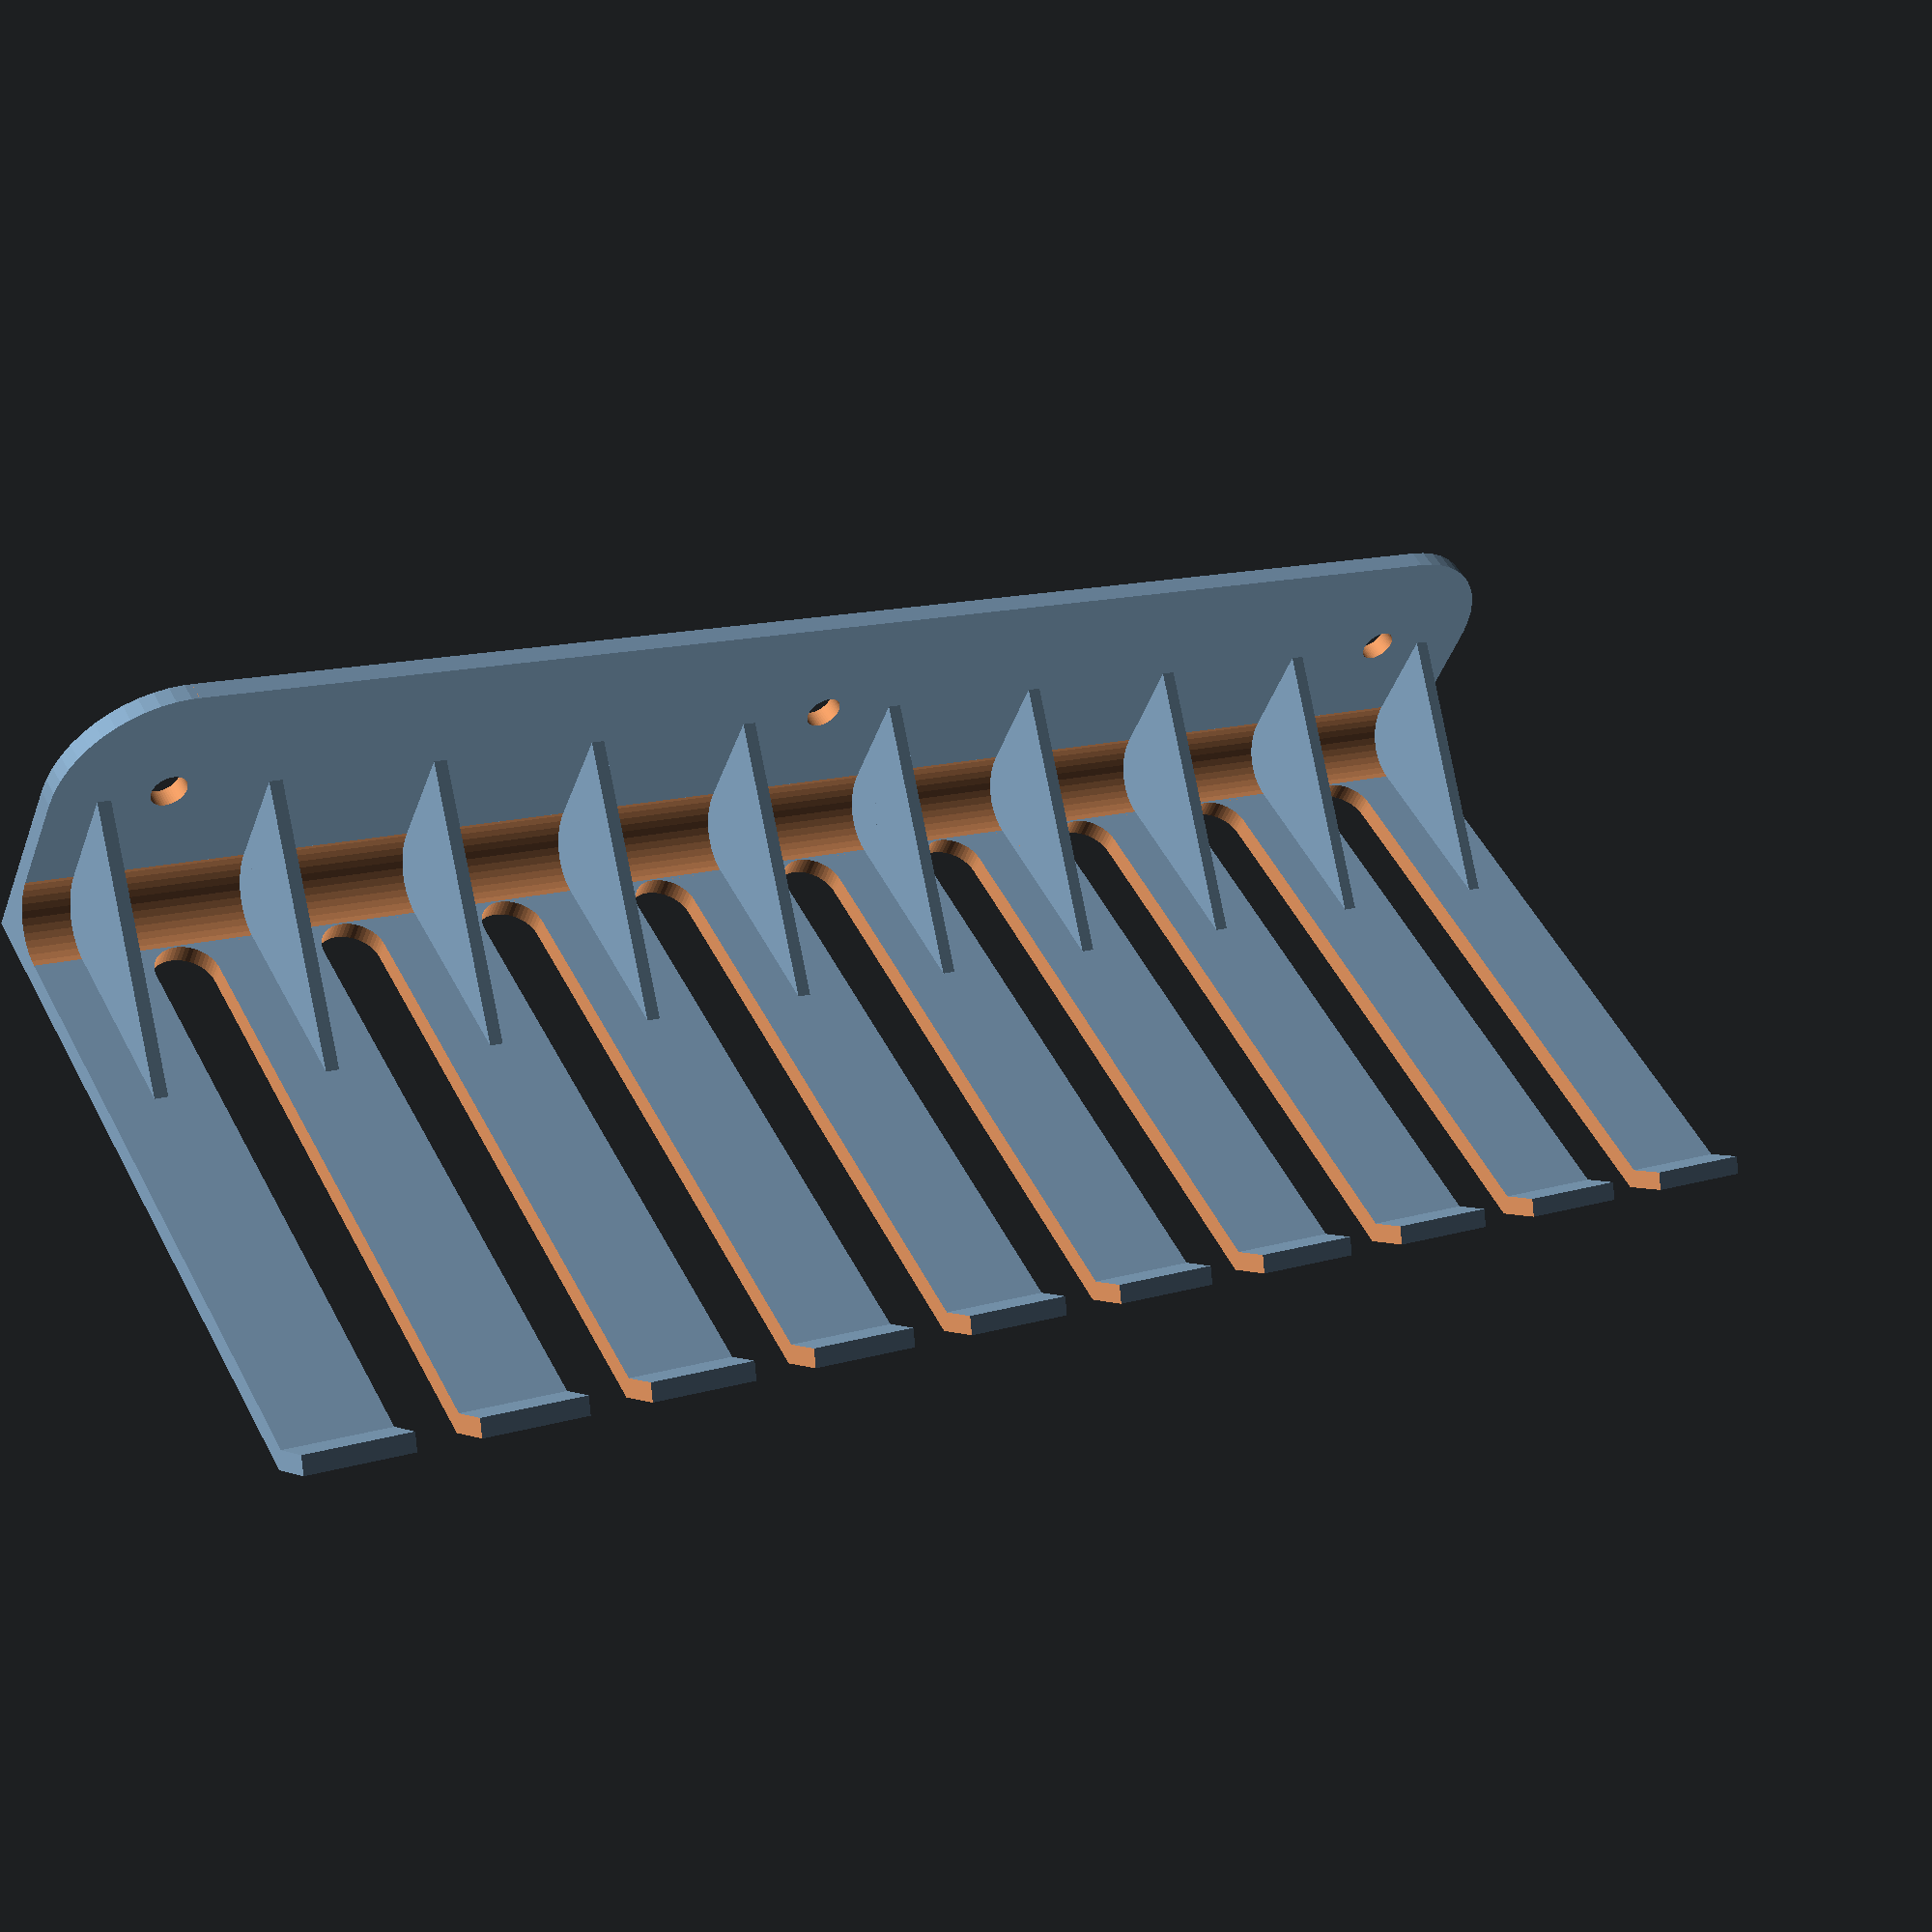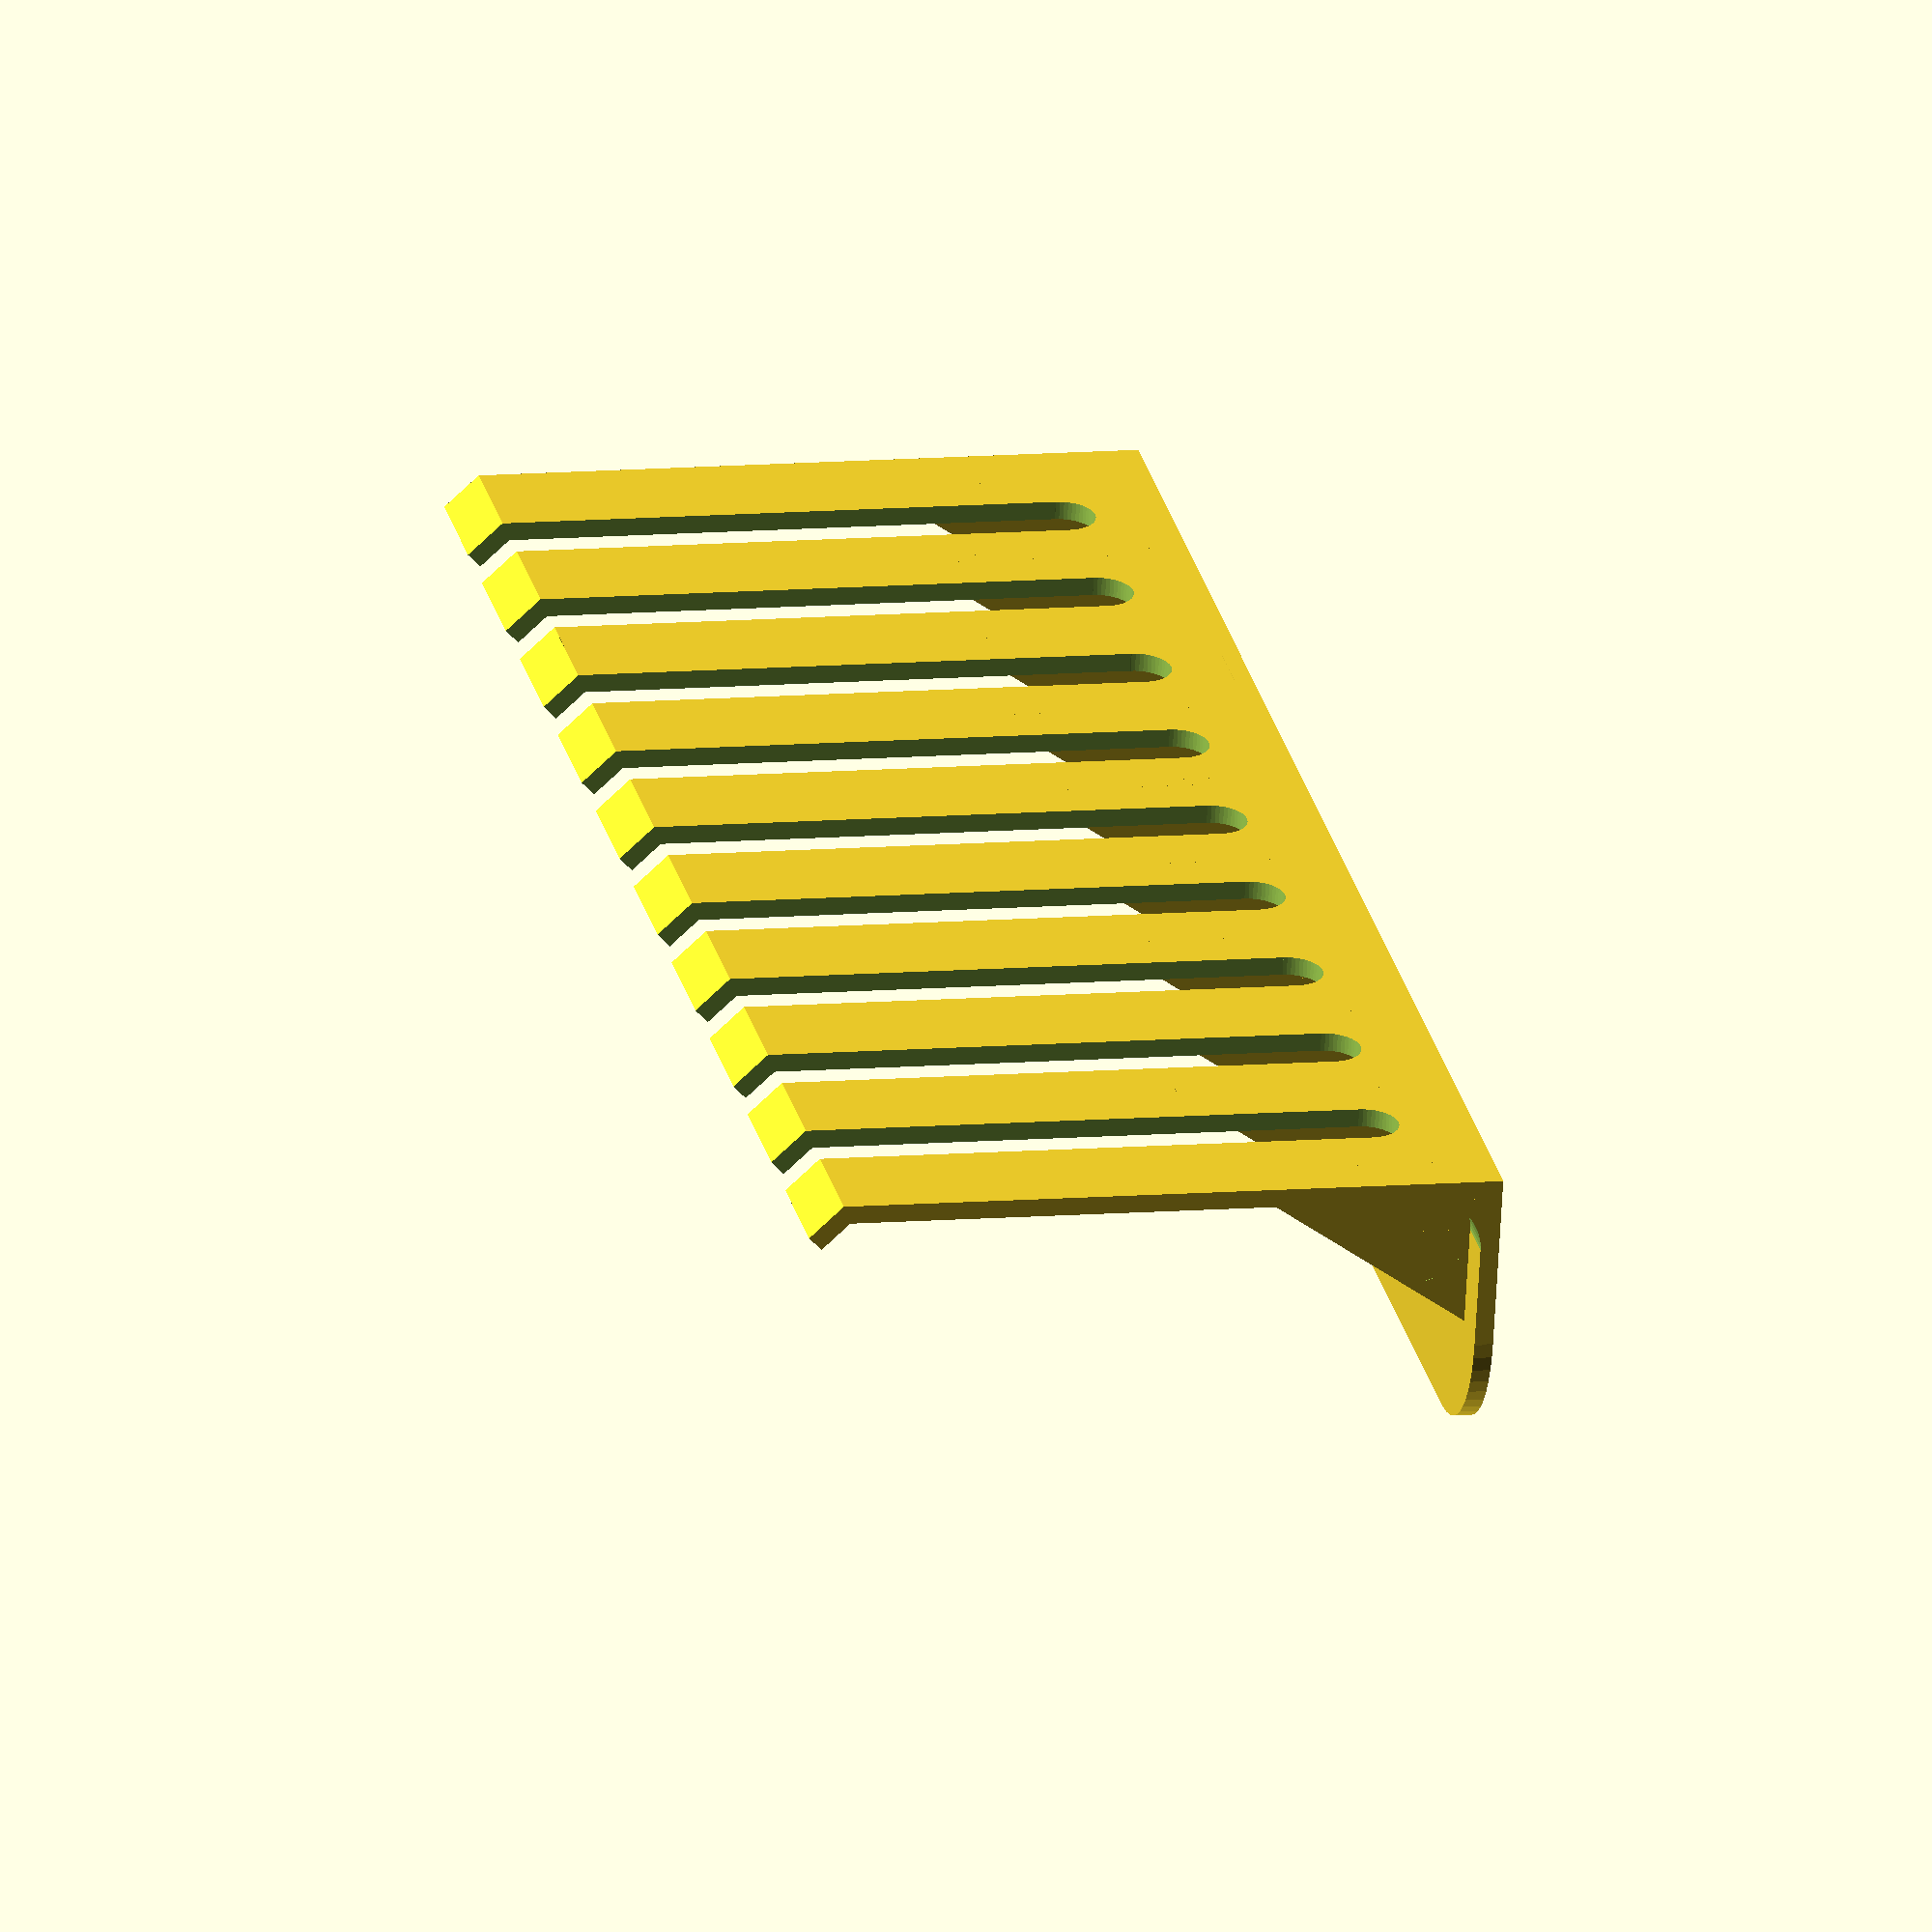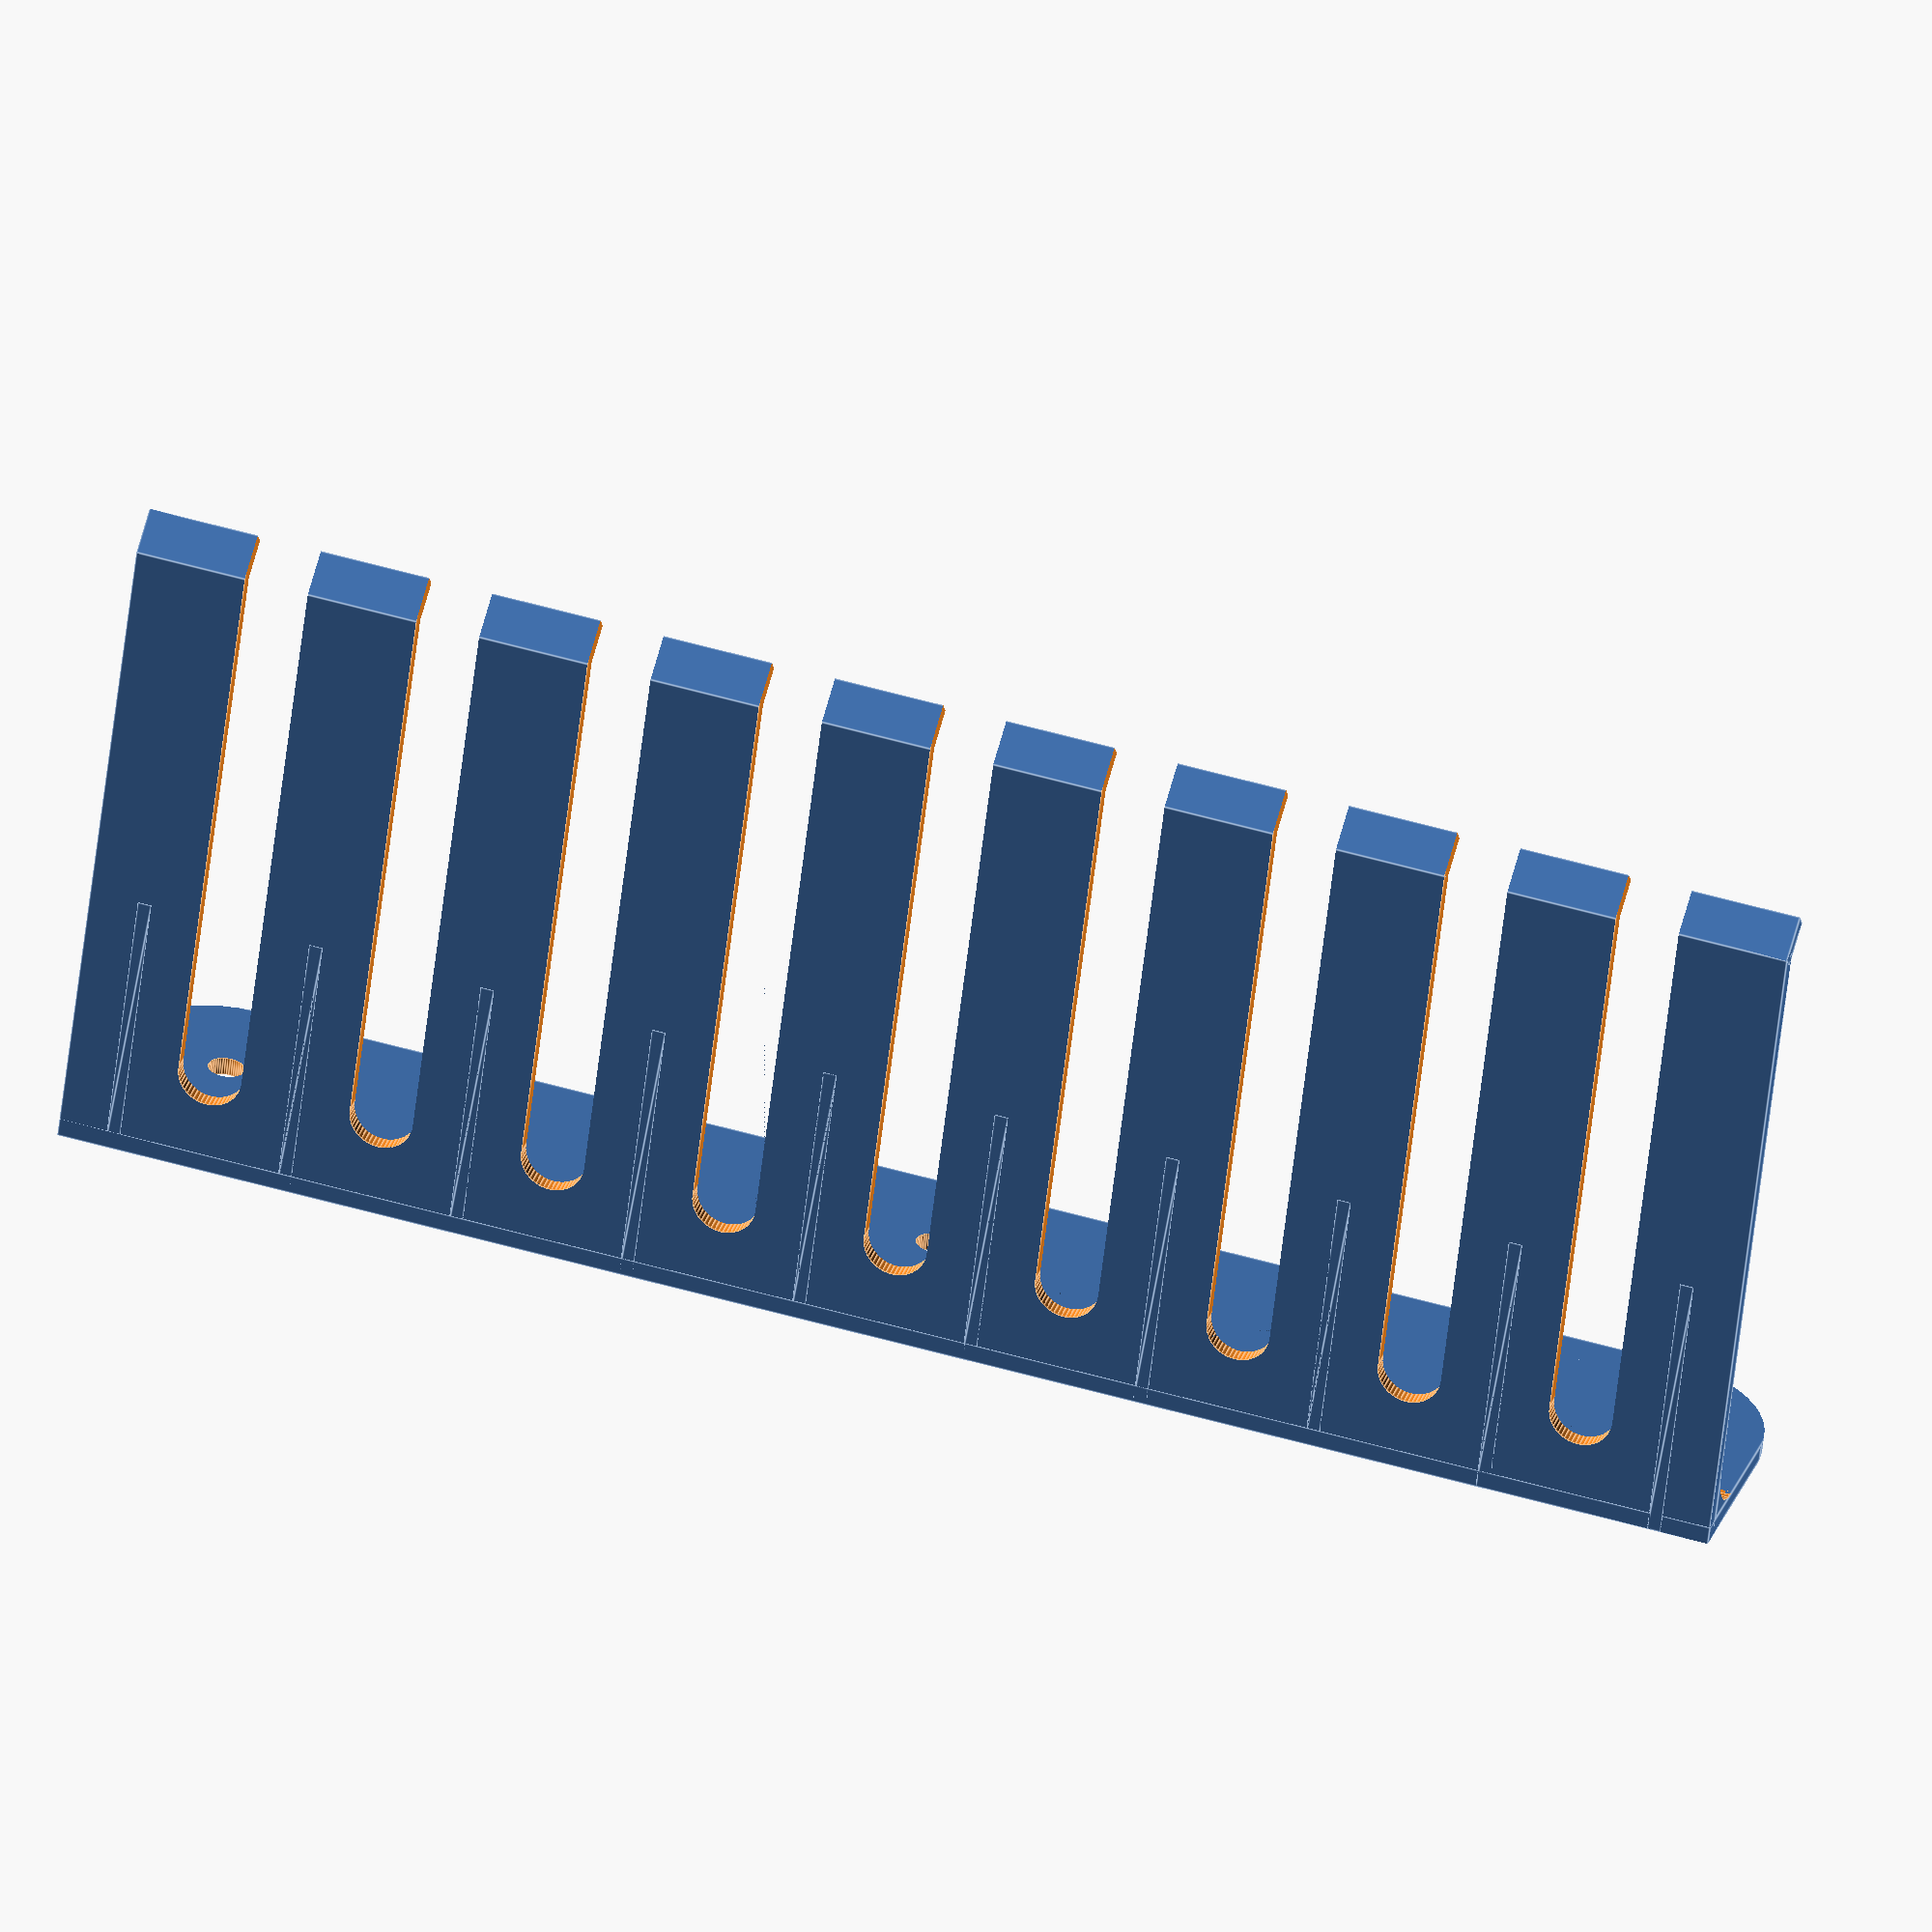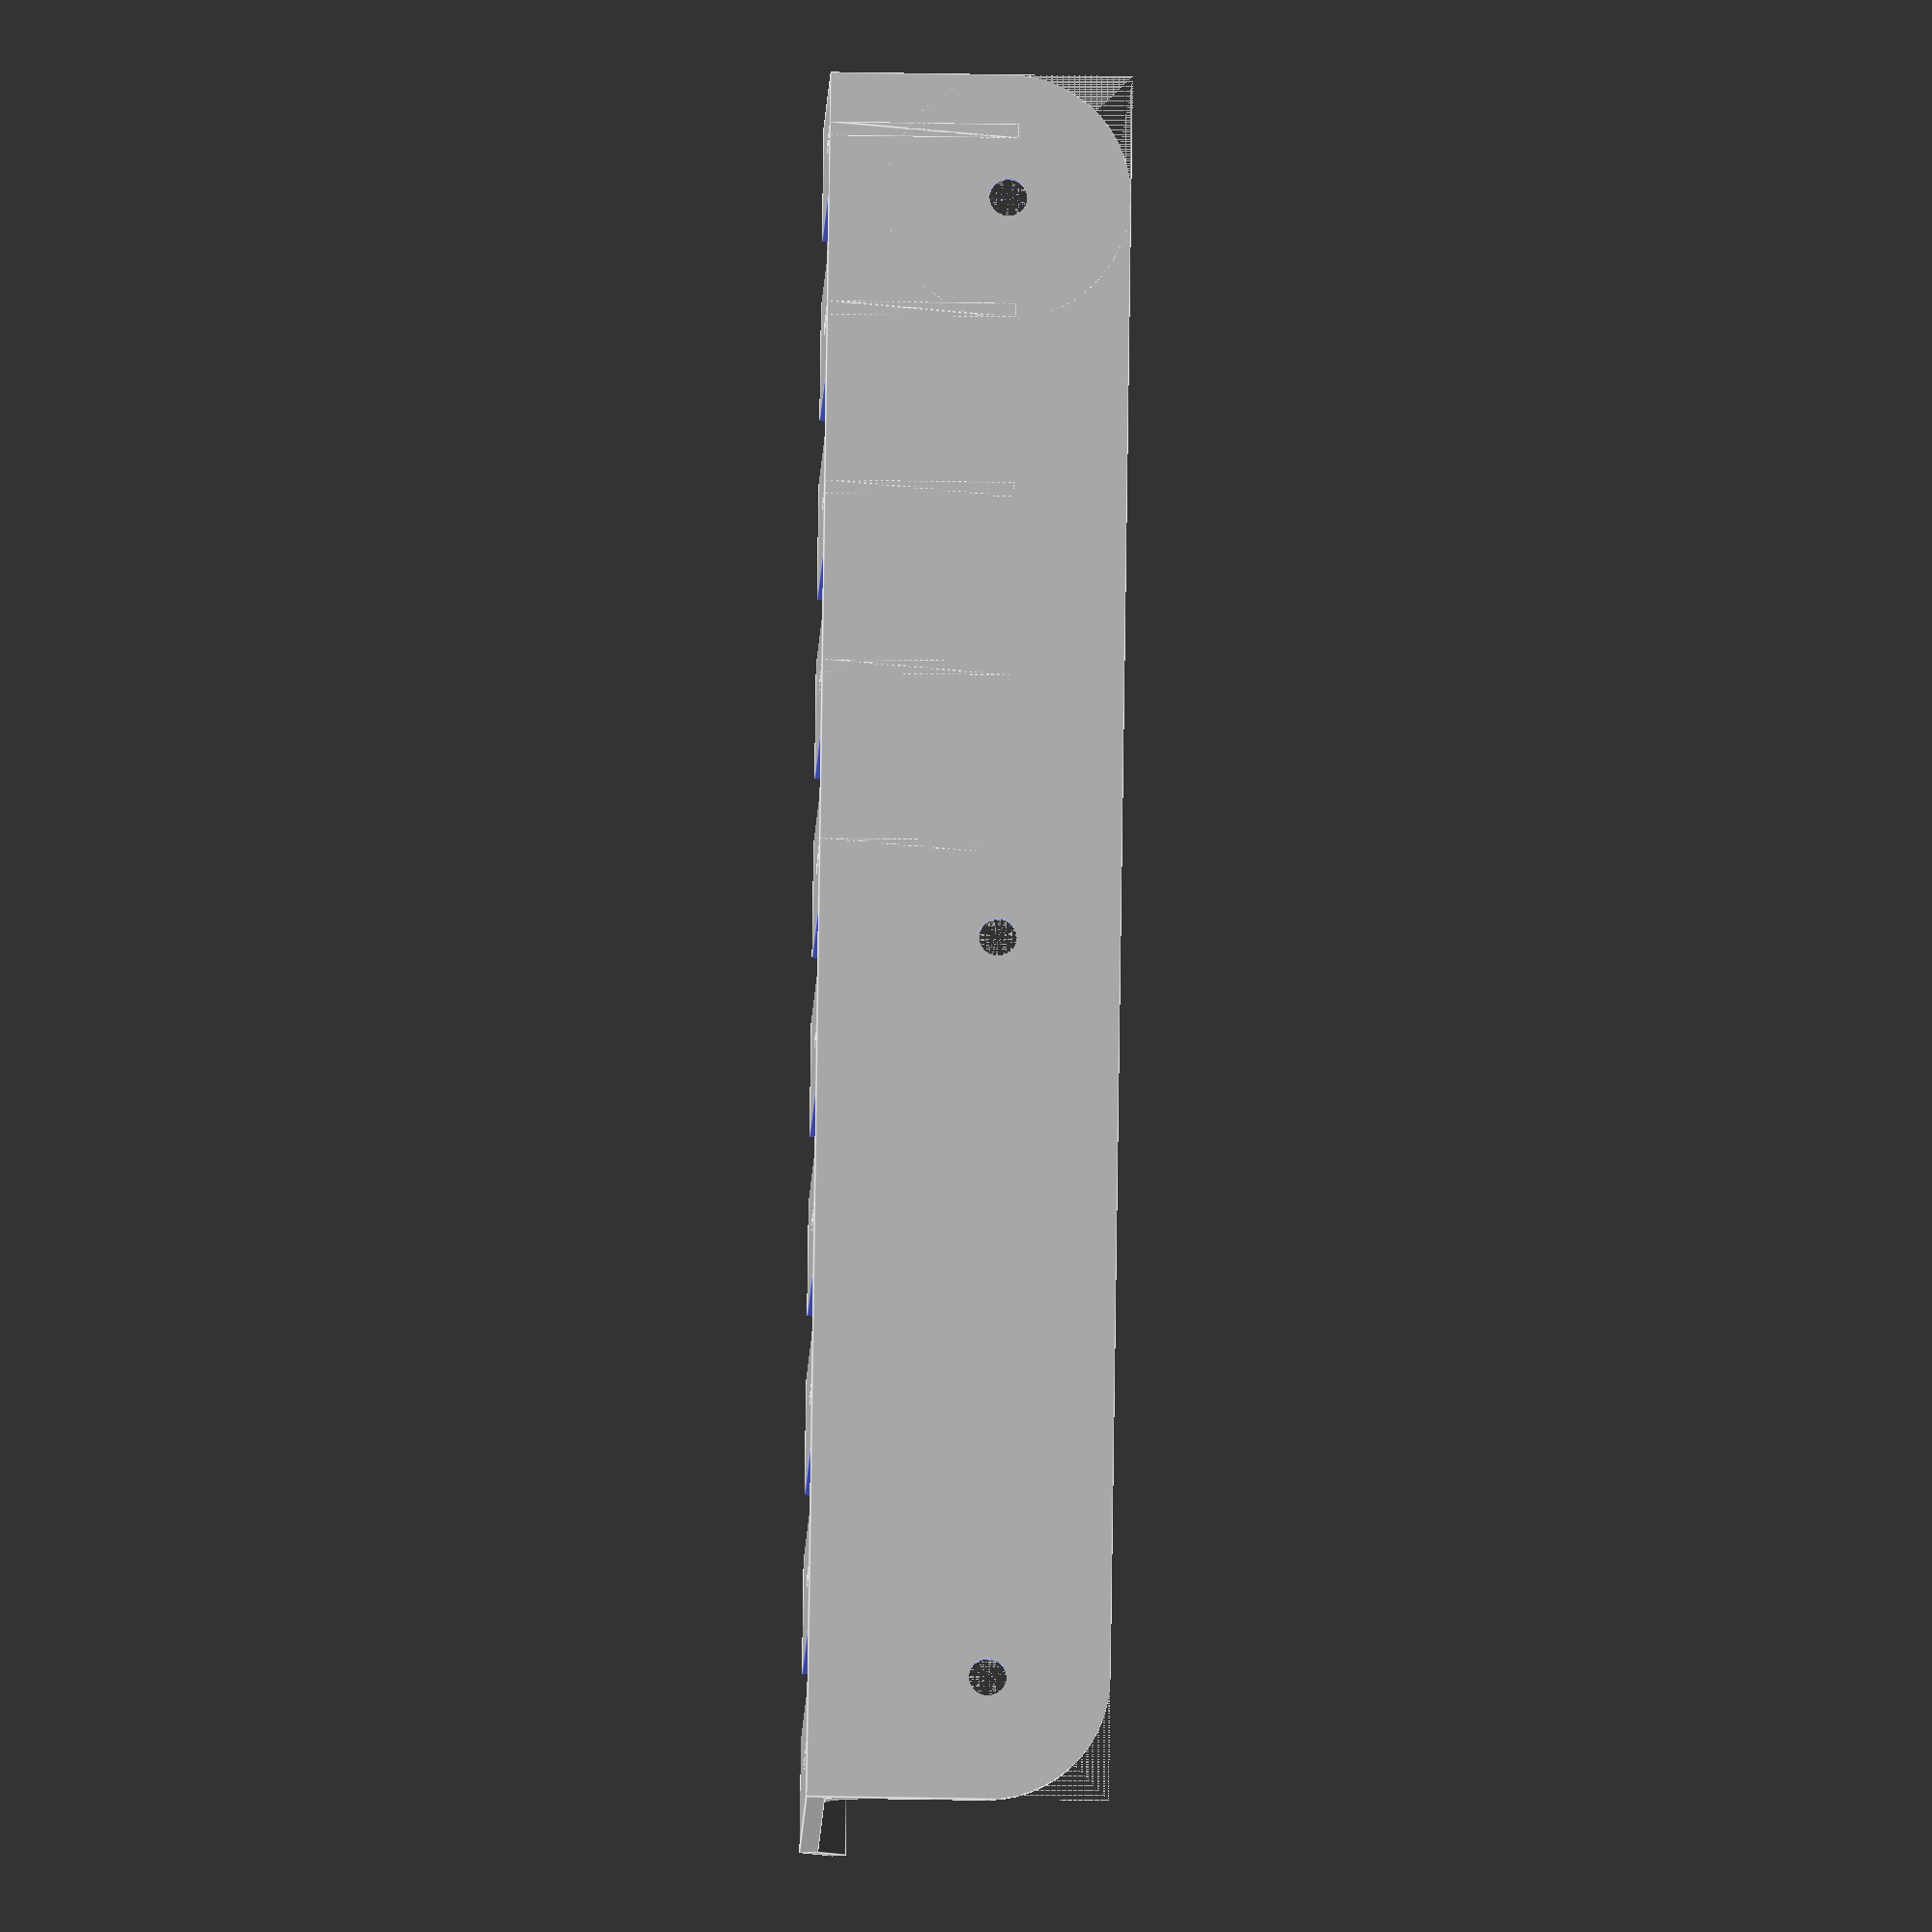
<openscad>
// Height of back plate
Height = 32;
// Thickness of back plate
BackThickness = 2;
// Total distance from back plate to tip of arms
Depth = 75;
// Fillet between back plate and arms for strength
FilletRadius = 6;

// Vertical thickness of Arms/Prongs
ArmThickness = 2;
// Arm Width
ArmWidth = 12;
// How much end of arm is angled above horizontal
AngleDegrees = 45;
// Length of angled portion of arms
AngledLength = 5;
// Gap between arms
SlotWidth = 7;
// How many slot for holding leads
SlotCount = 9;
// Detail
$fn = 50;

// Bolt/Screw hole style, none for adhesive mounting
HoleStyle = 1; // [0:None,1:Circular,2:Keyhole]
// Bolt thread outer diameter
BoltDiameter = 4;
// Only for "Keyhole" style
BoltHeadDiameter = 8;
// Number of mounting holes
BoltCount = 3; // [2:8]

// Length of robustness support
Support_length=30;
// Height of robustness support
Support_height=20;
// Width of robustness support
Support_strength=1.5;

TotalLength = SlotCount * SlotWidth + ArmWidth * (SlotCount + 1);
HoleInset = (Height - FilletRadius) / 2;
DepthLessAngle = Depth - AngledLength * cos(AngleDegrees);


module KeyHole(dlarge,dsmall,depth) {
  err = 0.01; // avoid coincident faces
  translate([0,0,-err/2]) {
    cylinder(h=depth + err,d=dsmall);
    translate([0,dlarge,0]) cylinder(h=depth + err,d=dlarge);
    translate([0,dlarge / 2, (depth + err) / 2]) cube([dsmall, dlarge, depth + err], center = true);
  }
}

module insidefillet(r, length) {
  err = 0.01;
  difference () {
   translate([0,r/2,r/2]) cube([length,r,r], center=true);
   translate([0,r,r]) rotate([0,90,0]) cylinder(h=length+2*err, r=r, center=true);
  }
}

module outsidefillet(r, length) {
  err = 0.01;
  translate([length / 2,0,0])
  difference () {
   translate([0,r,r]) cube([length+err,r*2,r*2], center=true);
   rotate([0,90,0]) cylinder(h=length+2*err, r=r, center=true);
  }
}

err = 0.01;
difference() {
  union() {
    translate([-TotalLength/2,0,0]) {
      cube([TotalLength,BackThickness,Height]);
      cube([TotalLength, DepthLessAngle, ArmThickness]);
      translate([0,DepthLessAngle]) rotate([AngleDegrees,0,0]) 
        cube([TotalLength, AngledLength, ArmThickness]);
    }
    translate([0,BackThickness-err,ArmThickness-err]) insidefillet(FilletRadius, TotalLength);


  for(i = [1:SlotCount+1]) {
    translate([-TotalLength / 2 + ArmWidth + (i-1) * (ArmWidth + SlotWidth), 0, 0])
    union() {  
      translate([-(ArmWidth-Support_strength)*.5, 0, 0]) rotate([0,-90,0]) linear_extrude(Support_strength)polygon(points=[[0,0],[0,Support_length],[Support_height,0]]);//cube([1.5, Depth, ArmThickness + AngledLength + err*2]);
    }
  }



  }
  translate([TotalLength / 2 - HoleInset, 0, Height - HoleInset]) rotate([90,0,90]) 
    outsidefillet(HoleInset, BackThickness + err);
  translate([-TotalLength / 2 + HoleInset, 0, Height - HoleInset]) rotate([0,0,90]) 
    outsidefillet(HoleInset, BackThickness + err);
  
  totalBoltDistance = TotalLength - HoleInset * 2;
  for (offset = [0: totalBoltDistance / (BoltCount - 1): totalBoltDistance]) {
    if (HoleStyle == 2)
      translate([-TotalLength / 2 + HoleInset + offset, 0, Height - HoleInset]) rotate([-90,0,0]) 
        KeyHole(BoltHeadDiameter, BoltDiameter, BackThickness+FilletRadius*2);
    else if (HoleStyle == 1)
      translate([-TotalLength / 2 + HoleInset + offset, -err, Height - HoleInset]) rotate([-90,0,0]) 
        cylinder(h = BackThickness + err * 2, d = BoltDiameter);
  }
  
  for(i = [1:SlotCount]) {
    translate([-TotalLength / 2 + ArmWidth + (i-1) * (ArmWidth + SlotWidth), BackThickness + FilletRadius + SlotWidth / 2, -err])
    union() {  
      translate([SlotWidth/2, 0, 0]) cylinder(h = ArmThickness + AngledLength + err*2, d = SlotWidth);
      cube([SlotWidth, Depth, ArmThickness + AngledLength + err*2]);
    }
  }
}


</openscad>
<views>
elev=46.3 azim=150.3 roll=340.2 proj=p view=solid
elev=245.1 azim=282.2 roll=3.3 proj=o view=wireframe
elev=332.2 azim=353.0 roll=196.1 proj=o view=edges
elev=238.1 azim=216.7 roll=271.0 proj=o view=edges
</views>
